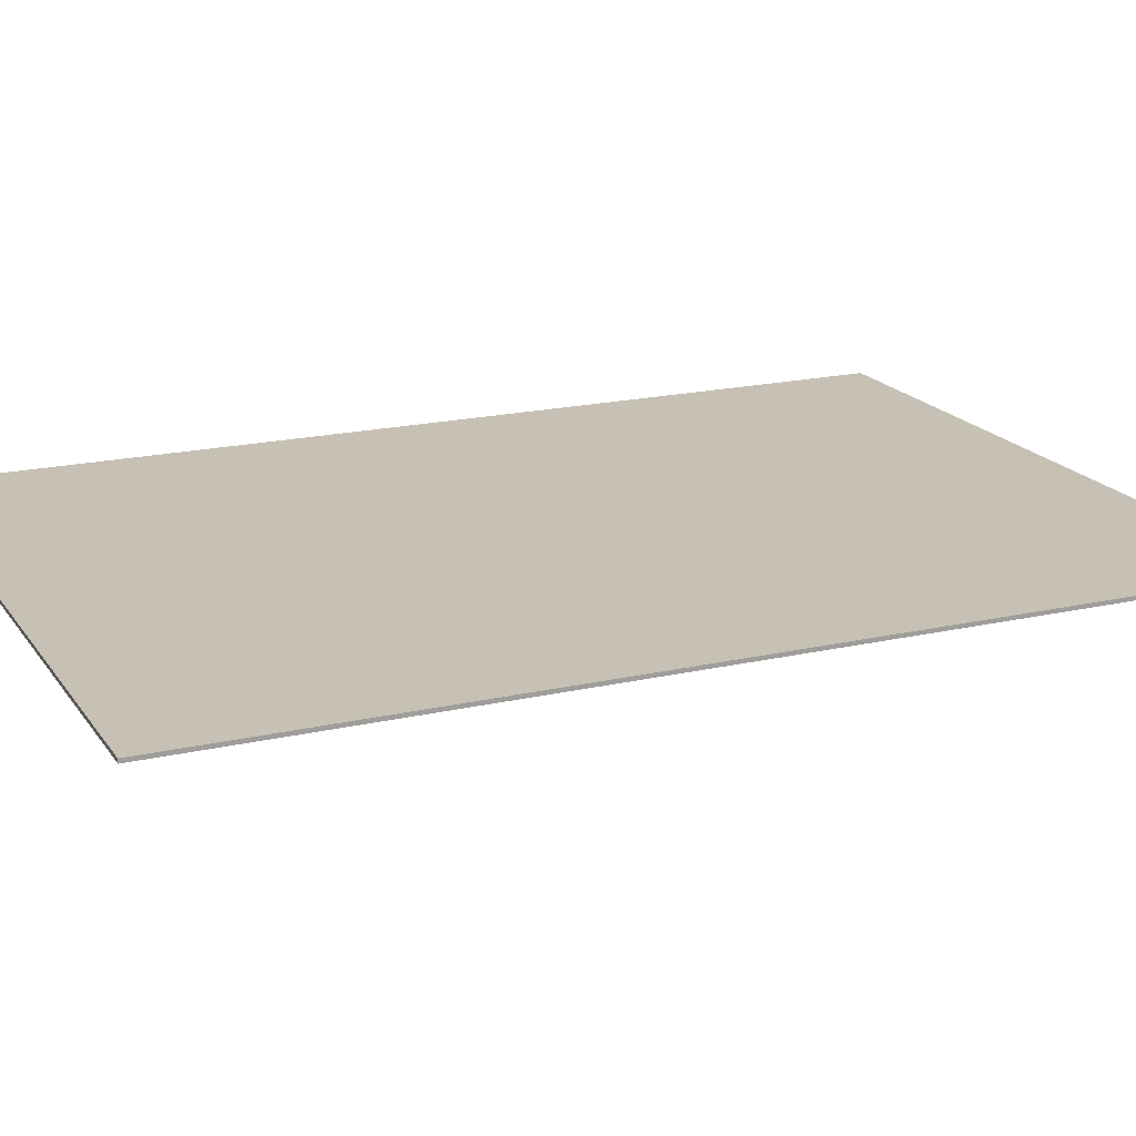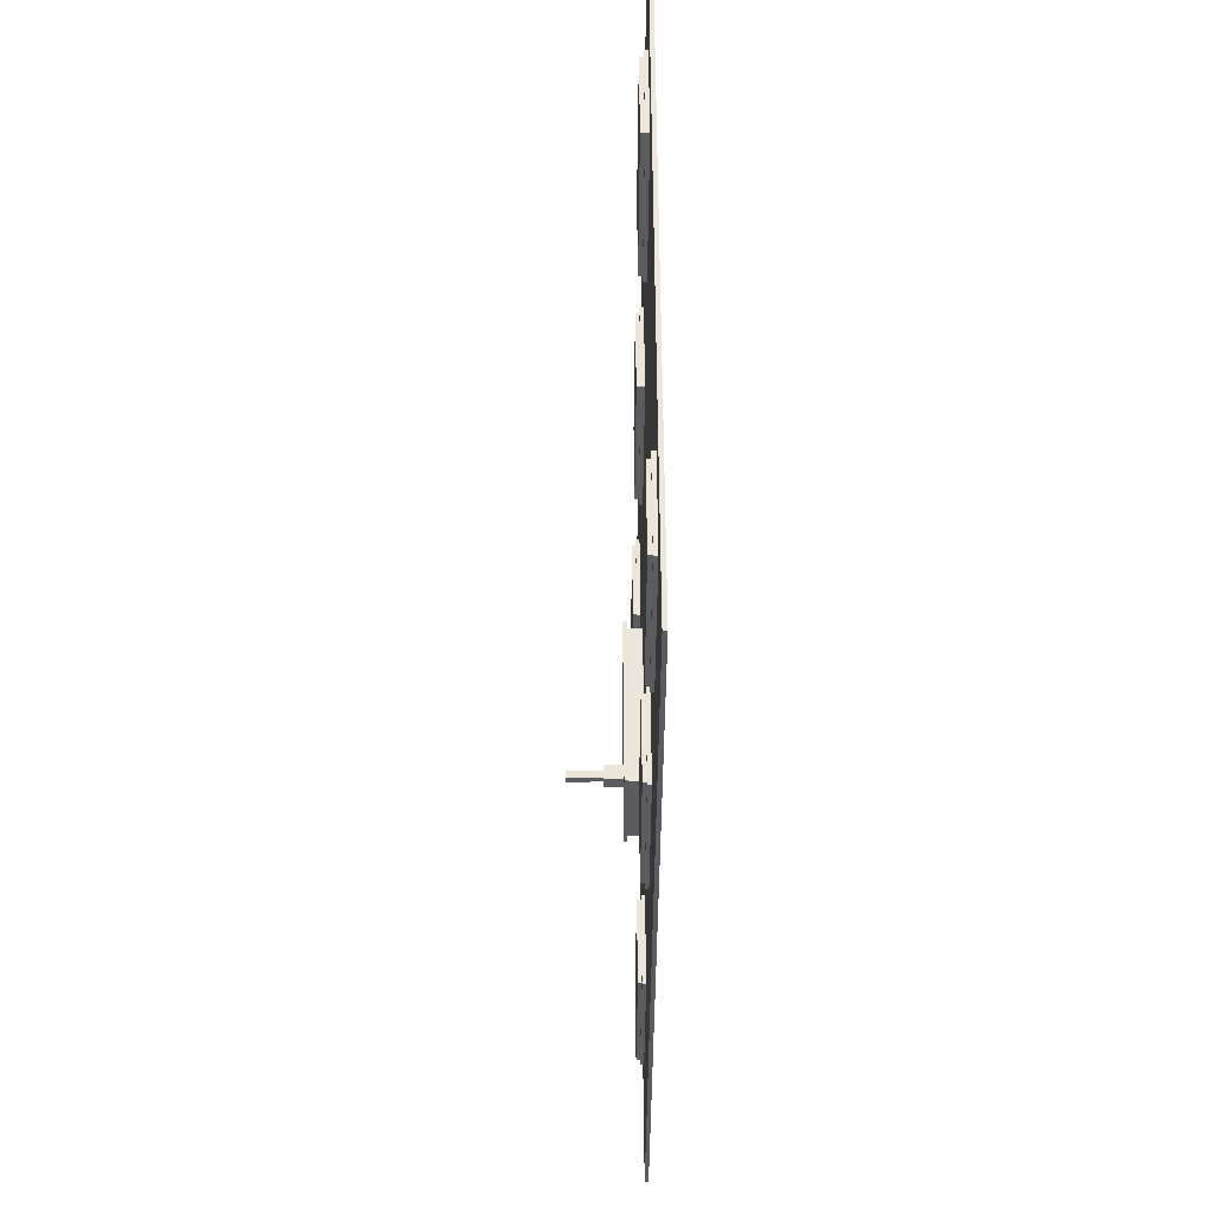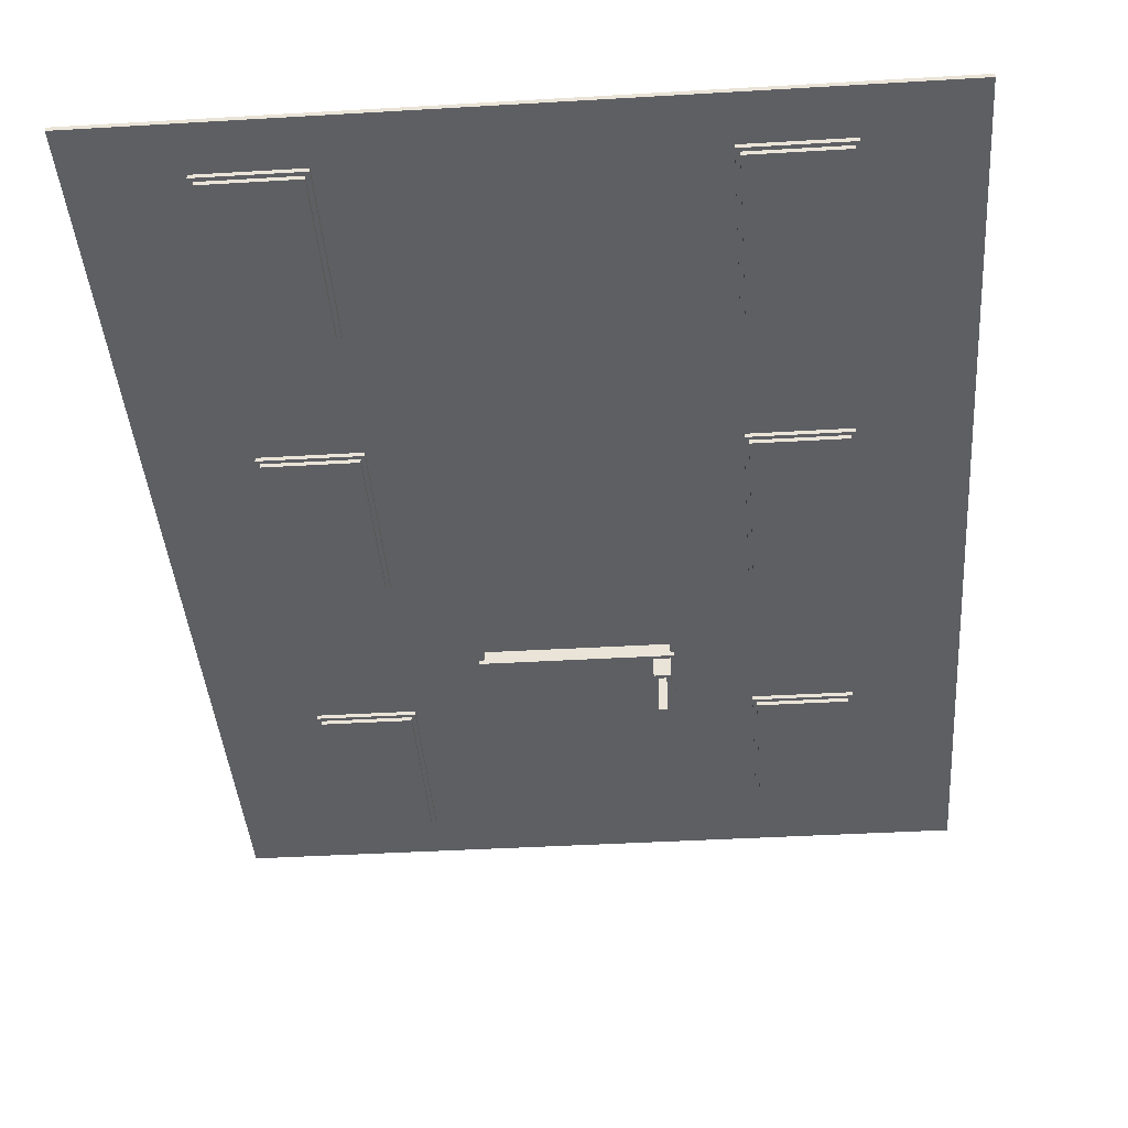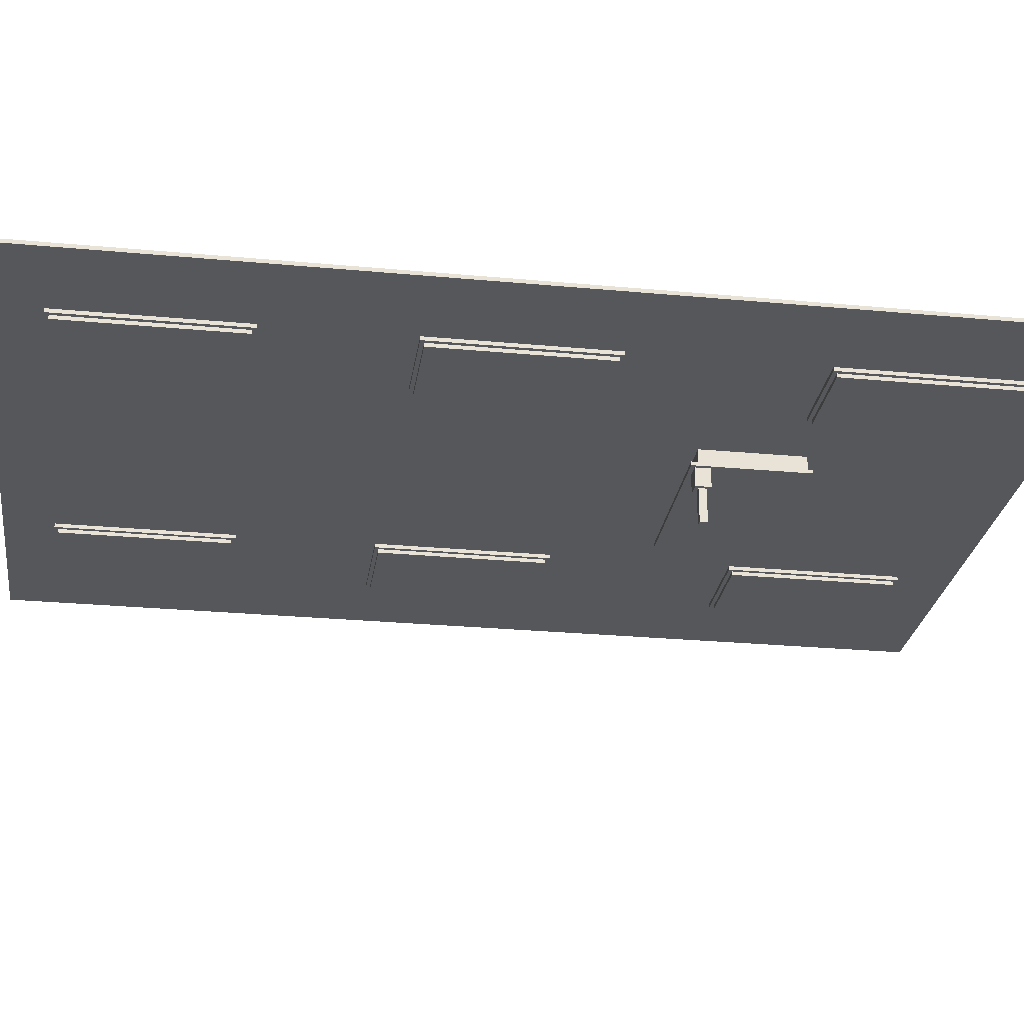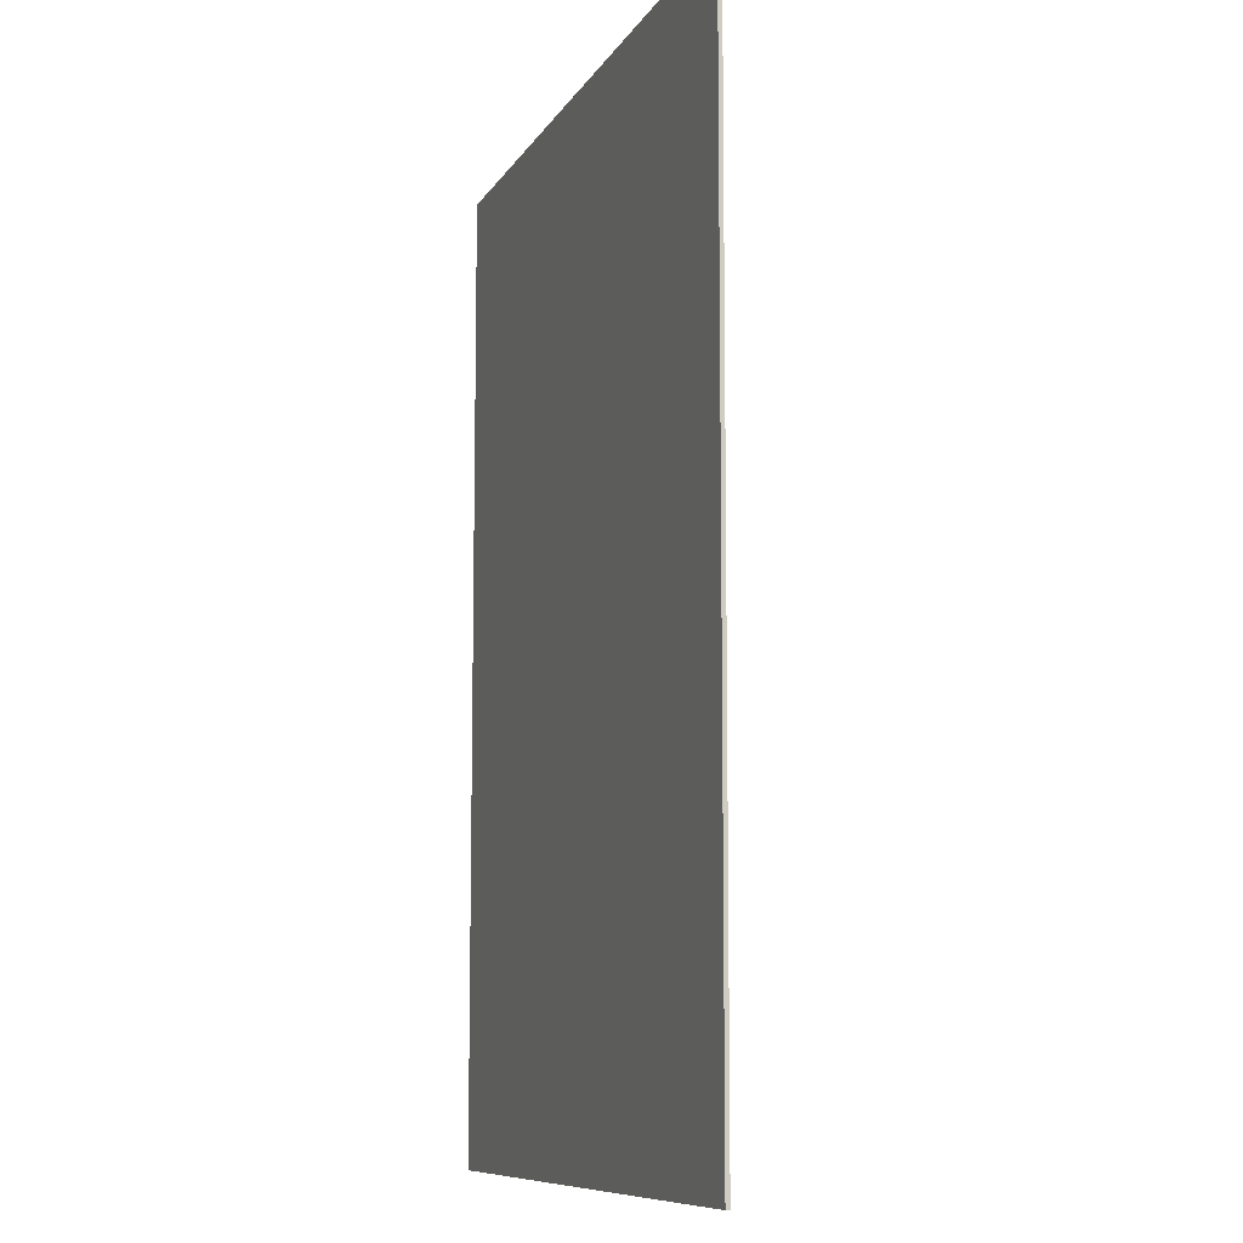
<metadata>
{"format":"obj","ext":"obj","renderer":"f3d","projection":"perspective","resolution":1024,"background":"white","views":[{"elev":18.6,"azim":-113.9,"up":"+Y"},{"elev":55.8,"azim":89.7,"up":"+Z"},{"elev":-39.8,"azim":4.2,"up":"+Y"},{"elev":-26.7,"azim":81.7,"up":"+Y"},{"elev":-9.3,"azim":-108.6,"up":"+Z"}]}
</metadata>
<code>
o
v -9 6.3 12.5
v -9 6.3 -12.5
v -9 6.4 12.5
v -9 6.4 -12.5
v -6.5 6.2 11.2
v -6.5 6.2 6.6
v -6.5 6.2 3
v -6.5 6.2 -1.6
v -6.5 6.2 -6.4
v -6.5 6.2 -11
v -6.5 6.3 11.2
v -6.5 6.3 6.6
v -6.5 6.3 3
v -6.5 6.3 -1.6
v -6.5 6.3 -6.4
v -6.5 6.3 -11
v -6.4 6.1 11.1
v -6.4 6.1 6.7
v -6.4 6.1 2.9
v -6.4 6.1 -1.5
v -6.4 6.1 -6.5
v -6.4 6.1 -10.9
v -6.4 6.2 11.1
v -6.4 6.2 6.7
v -6.4 6.2 2.9
v -6.4 6.2 -1.5
v -6.4 6.2 -6.5
v -6.4 6.2 -10.9
v -2.3 5.8 -4
v -2.3 5.8 -7
v -2.3 5.9 -4
v -2.3 5.9 -7
v -2.2 5.9 -4.2
v -2.2 5.9 -6.9
v -2.2 6.3 -4.2
v -2.2 6.3 -6.9
v 1.8 5.3 -4.1
v 1.8 5.3 -4.5
v 1.8 5.8 -4.1
v 1.8 5.8 -4.5
v 1.9 4.4 -4.2
v 1.9 4.4 -4.4
v 1.9 5.3 -4.2
v 1.9 5.3 -4.4
v 4.1 6.2 11.2
v 4.1 6.2 6.6
v 4.1 6.2 3
v 4.1 6.2 -1.6
v 4.1 6.2 -6.4
v 4.1 6.2 -11
v 4.1 6.3 11.2
v 4.1 6.3 6.6
v 4.1 6.3 3
v 4.1 6.3 -1.6
v 4.1 6.3 -6.4
v 4.1 6.3 -11
v 4.2 6.1 11.1
v 4.2 6.1 6.7
v 4.2 6.1 2.9
v 4.2 6.1 -1.5
v 4.2 6.1 -6.5
v 4.2 6.1 -10.9
v 4.2 6.2 11.1
v 4.2 6.2 6.7
v 4.2 6.2 2.9
v 4.2 6.2 -1.5
v 4.2 6.2 -6.5
v 4.2 6.2 -10.9
v -4.2 6.1 11.1
v -4.2 6.1 6.7
v -4.2 6.1 2.9
v -4.2 6.1 -1.5
v -4.2 6.1 -6.5
v -4.2 6.1 -10.9
v -4.2 6.2 11.1
v -4.2 6.2 6.7
v -4.2 6.2 2.9
v -4.2 6.2 -1.5
v -4.2 6.2 -6.5
v -4.2 6.2 -10.9
v -4.1 6.2 11.2
v -4.1 6.2 6.6
v -4.1 6.2 3
v -4.1 6.2 -1.6
v -4.1 6.2 -6.4
v -4.1 6.2 -11
v -4.1 6.3 11.2
v -4.1 6.3 6.6
v -4.1 6.3 3
v -4.1 6.3 -1.6
v -4.1 6.3 -6.4
v -4.1 6.3 -11
v 2.1 4.4 -4.2
v 2.1 4.4 -4.4
v 2.1 5.3 -4.2
v 2.1 5.3 -4.4
v 2.2 5.3 -4.1
v 2.2 5.3 -4.5
v 2.2 5.8 -4.1
v 2.2 5.8 -4.5
v 2.2 5.9 -4.2
v 2.2 5.9 -6.9
v 2.2 6.3 -4.2
v 2.2 6.3 -6.9
v 2.3 5.8 -4
v 2.3 5.8 -7
v 2.3 5.9 -4
v 2.3 5.9 -7
v 6.4 6.1 11.1
v 6.4 6.1 6.7
v 6.4 6.1 2.9
v 6.4 6.1 -1.5
v 6.4 6.1 -6.5
v 6.4 6.1 -10.9
v 6.4 6.2 11.1
v 6.4 6.2 6.7
v 6.4 6.2 2.9
v 6.4 6.2 -1.5
v 6.4 6.2 -6.5
v 6.4 6.2 -10.9
v 6.5 6.2 11.2
v 6.5 6.2 6.6
v 6.5 6.2 3
v 6.5 6.2 -1.6
v 6.5 6.2 -6.4
v 6.5 6.2 -11
v 6.5 6.3 11.2
v 6.5 6.3 6.6
v 6.5 6.3 3
v 6.5 6.3 -1.6
v 6.5 6.3 -6.4
v 6.5 6.3 -11
v 9 6.3 12.5
v 9 6.3 -12.5
v 9 6.4 12.5
v 9 6.4 -12.5
v -9 6.3 12.5
v -9 6.4 12.5
v 9 6.3 12.5
v 9 6.4 12.5
v -6.5 6.2 11.2
v -6.5 6.3 11.2
v -4.1 6.2 11.2
v -4.1 6.3 11.2
v 4.1 6.2 11.2
v 4.1 6.3 11.2
v 6.5 6.2 11.2
v 6.5 6.3 11.2
v -6.4 6.1 11.1
v -6.4 6.2 11.1
v -4.2 6.1 11.1
v -4.2 6.2 11.1
v 4.2 6.1 11.1
v 4.2 6.2 11.1
v 6.4 6.1 11.1
v 6.4 6.2 11.1
v -6.5 6.2 3
v -6.5 6.3 3
v -4.1 6.2 3
v -4.1 6.3 3
v 4.1 6.2 3
v 4.1 6.3 3
v 6.5 6.2 3
v 6.5 6.3 3
v -6.4 6.1 2.9
v -6.4 6.2 2.9
v -4.2 6.1 2.9
v -4.2 6.2 2.9
v 4.2 6.1 2.9
v 4.2 6.2 2.9
v 6.4 6.1 2.9
v 6.4 6.2 2.9
v -2.3 5.8 -4
v -2.3 5.9 -4
v 2.3 5.8 -4
v 2.3 5.9 -4
v 1.8 5.3 -4.1
v 1.8 5.8 -4.1
v 2.2 5.3 -4.1
v 2.2 5.8 -4.1
v -2.2 5.9 -4.2
v -2.2 6.3 -4.2
v 1.8 5.9 -4.2
v 1.9 4.4 -4.2
v 1.9 5.3 -4.2
v 2.1 4.4 -4.2
v 2.1 5.3 -4.2
v 2.2 5.9 -4.2
v 2.2 6.3 -4.2
v -6.5 6.2 -6.4
v -6.5 6.3 -6.4
v -4.1 6.2 -6.4
v -4.1 6.3 -6.4
v 4.1 6.2 -6.4
v 4.1 6.3 -6.4
v 6.5 6.2 -6.4
v 6.5 6.3 -6.4
v -6.4 6.1 -6.5
v -6.4 6.2 -6.5
v -4.2 6.1 -6.5
v -4.2 6.2 -6.5
v 4.2 6.1 -6.5
v 4.2 6.2 -6.5
v 6.4 6.1 -6.5
v 6.4 6.2 -6.5
v -6.4 6.1 6.7
v -6.4 6.2 6.7
v -4.2 6.1 6.7
v -4.2 6.2 6.7
v 4.2 6.1 6.7
v 4.2 6.2 6.7
v 6.4 6.1 6.7
v 6.4 6.2 6.7
v -6.5 6.2 6.6
v -6.5 6.3 6.6
v -4.1 6.2 6.6
v -4.1 6.3 6.6
v 4.1 6.2 6.6
v 4.1 6.3 6.6
v 6.5 6.2 6.6
v 6.5 6.3 6.6
v -6.4 6.1 -1.5
v -6.4 6.2 -1.5
v -4.2 6.1 -1.5
v -4.2 6.2 -1.5
v 4.2 6.1 -1.5
v 4.2 6.2 -1.5
v 6.4 6.1 -1.5
v 6.4 6.2 -1.5
v -6.5 6.2 -1.6
v -6.5 6.3 -1.6
v -4.1 6.2 -1.6
v -4.1 6.3 -1.6
v 4.1 6.2 -1.6
v 4.1 6.3 -1.6
v 6.5 6.2 -1.6
v 6.5 6.3 -1.6
v 1.9 4.4 -4.4
v 1.9 5.3 -4.4
v 2.1 4.4 -4.4
v 2.1 5.3 -4.4
v 1.8 5.3 -4.5
v 1.8 5.8 -4.5
v 2.2 5.3 -4.5
v 2.2 5.8 -4.5
v -2.2 5.9 -6.9
v -2.2 6.3 -6.9
v 2.2 5.9 -6.9
v 2.2 6.3 -6.9
v -2.3 5.8 -7
v -2.3 5.9 -7
v 2.3 5.8 -7
v 2.3 5.9 -7
v -6.4 6.1 -10.9
v -6.4 6.2 -10.9
v -4.2 6.1 -10.9
v -4.2 6.2 -10.9
v 4.2 6.1 -10.9
v 4.2 6.2 -10.9
v 6.4 6.1 -10.9
v 6.4 6.2 -10.9
v -6.5 6.2 -11
v -6.5 6.3 -11
v -4.1 6.2 -11
v -4.1 6.3 -11
v 4.1 6.2 -11
v 4.1 6.3 -11
v 6.5 6.2 -11
v 6.5 6.3 -11
v -9 6.3 -12.5
v -9 6.4 -12.5
v 9 6.3 -12.5
v 9 6.4 -12.5
v 1.9 4.4 -4.2
v 2.1 4.4 -4.2
v 1.9 4.4 -4.4
v 2.1 4.4 -4.4
v 1.8 5.3 -4.1
v 2.2 5.3 -4.1
v 1.9 5.3 -4.2
v 2.1 5.3 -4.2
v 1.9 5.3 -4.4
v 2.1 5.3 -4.4
v 1.8 5.3 -4.5
v 2.2 5.3 -4.5
v -2.3 5.8 -4
v 2.3 5.8 -4
v 1.8 5.8 -4.1
v 2.2 5.8 -4.1
v 1.8 5.8 -4.5
v 2.2 5.8 -4.5
v -2.3 5.8 -7
v 2.3 5.8 -7
v -6.4 6.1 11.1
v -4.2 6.1 11.1
v 4.2 6.1 11.1
v 6.4 6.1 11.1
v -6.4 6.1 6.7
v -4.2 6.1 6.7
v 4.2 6.1 6.7
v 6.4 6.1 6.7
v -6.4 6.1 2.9
v -4.2 6.1 2.9
v 4.2 6.1 2.9
v 6.4 6.1 2.9
v -6.4 6.1 -1.5
v -4.2 6.1 -1.5
v 4.2 6.1 -1.5
v 6.4 6.1 -1.5
v -6.4 6.1 -6.5
v -4.2 6.1 -6.5
v 4.2 6.1 -6.5
v 6.4 6.1 -6.5
v -6.4 6.1 -10.9
v -4.2 6.1 -10.9
v 4.2 6.1 -10.9
v 6.4 6.1 -10.9
v -6.5 6.2 11.2
v -4.1 6.2 11.2
v 4.1 6.2 11.2
v 6.5 6.2 11.2
v -6.4 6.2 11.1
v -4.2 6.2 11.1
v 4.2 6.2 11.1
v 6.4 6.2 11.1
v -6.4 6.2 6.7
v -4.2 6.2 6.7
v 4.2 6.2 6.7
v 6.4 6.2 6.7
v -6.5 6.2 6.6
v -4.1 6.2 6.6
v 4.1 6.2 6.6
v 6.5 6.2 6.6
v -6.5 6.2 3
v -4.1 6.2 3
v 4.1 6.2 3
v 6.5 6.2 3
v -6.4 6.2 2.9
v -4.2 6.2 2.9
v 4.2 6.2 2.9
v 6.4 6.2 2.9
v -6.4 6.2 -1.5
v -4.2 6.2 -1.5
v 4.2 6.2 -1.5
v 6.4 6.2 -1.5
v -6.5 6.2 -1.6
v -4.1 6.2 -1.6
v 4.1 6.2 -1.6
v 6.5 6.2 -1.6
v -6.5 6.2 -6.4
v -4.1 6.2 -6.4
v 4.1 6.2 -6.4
v 6.5 6.2 -6.4
v -6.4 6.2 -6.5
v -4.2 6.2 -6.5
v 4.2 6.2 -6.5
v 6.4 6.2 -6.5
v -6.4 6.2 -10.9
v -4.2 6.2 -10.9
v 4.2 6.2 -10.9
v 6.4 6.2 -10.9
v -6.5 6.2 -11
v -4.1 6.2 -11
v 4.1 6.2 -11
v 6.5 6.2 -11
v -9 6.3 12.5
v 9 6.3 12.5
v -6.5 6.3 11.2
v -4.1 6.3 11.2
v 4.1 6.3 11.2
v 6.5 6.3 11.2
v -6.5 6.3 6.6
v -4.1 6.3 6.6
v 4.1 6.3 6.6
v 6.5 6.3 6.6
v -6.5 6.3 3
v -4.1 6.3 3
v 4.1 6.3 3
v 6.5 6.3 3
v -6.5 6.3 -1.6
v -4.1 6.3 -1.6
v 4.1 6.3 -1.6
v 6.5 6.3 -1.6
v -2.2 6.3 -4.2
v 2.2 6.3 -4.2
v -6.5 6.3 -6.4
v -4.1 6.3 -6.4
v 4.1 6.3 -6.4
v 6.5 6.3 -6.4
v -2.2 6.3 -6.9
v 2.2 6.3 -6.9
v -6.5 6.3 -11
v -4.1 6.3 -11
v 4.1 6.3 -11
v 6.5 6.3 -11
v -9 6.3 -12.5
v 9 6.3 -12.5
v -2.3 5.9 -4
v 2.3 5.9 -4
v 1.8 5.9 -4.1
v 2.2 5.9 -4.1
v -2.2 5.9 -4.2
v 1.8 5.9 -4.2
v 2.2 5.9 -4.2
v -2.2 5.9 -6.9
v 2.2 5.9 -6.9
v -2.3 5.9 -7
v 2.3 5.9 -7
v -9 6.4 12.5
v 9 6.4 12.5
v -9 6.4 -12.5
v 9 6.4 -12.5
f 3 2 1
f 4 2 3
f 11 6 5
f 12 6 11
f 13 8 7
f 14 8 13
f 15 10 9
f 16 10 15
f 23 18 17
f 24 18 23
f 25 20 19
f 26 20 25
f 27 22 21
f 28 22 27
f 31 30 29
f 32 30 31
f 35 34 33
f 36 34 35
f 39 38 37
f 40 38 39
f 43 42 41
f 44 42 43
f 51 46 45
f 52 46 51
f 53 48 47
f 54 48 53
f 55 50 49
f 56 50 55
f 63 58 57
f 64 58 63
f 65 60 59
f 66 60 65
f 67 62 61
f 68 62 67
f 69 70 75
f 75 70 76
f 71 72 77
f 77 72 78
f 73 74 79
f 79 74 80
f 81 82 87
f 87 82 88
f 83 84 89
f 89 84 90
f 85 86 91
f 91 86 92
f 93 94 95
f 95 94 96
f 97 98 99
f 99 98 100
f 101 102 103
f 103 102 104
f 105 106 107
f 107 106 108
f 109 110 115
f 115 110 116
f 111 112 117
f 117 112 118
f 113 114 119
f 119 114 120
f 121 122 127
f 127 122 128
f 123 124 129
f 129 124 130
f 125 126 131
f 131 126 132
f 133 134 135
f 135 134 136
f 139 138 137
f 140 138 139
f 143 142 141
f 144 142 143
f 147 146 145
f 148 146 147
f 151 150 149
f 152 150 151
f 155 154 153
f 156 154 155
f 159 158 157
f 160 158 159
f 163 162 161
f 164 162 163
f 167 166 165
f 168 166 167
f 171 170 169
f 172 170 171
f 175 174 173
f 176 174 175
f 179 178 177
f 180 178 179
f 183 182 181
f 186 185 184
f 187 185 186
f 188 182 183
f 189 182 188
f 192 191 190
f 193 191 192
f 196 195 194
f 197 195 196
f 200 199 198
f 201 199 200
f 204 203 202
f 205 203 204
f 206 207 208
f 208 207 209
f 210 211 212
f 212 211 213
f 214 215 216
f 216 215 217
f 218 219 220
f 220 219 221
f 222 223 224
f 224 223 225
f 226 227 228
f 228 227 229
f 230 231 232
f 232 231 233
f 234 235 236
f 236 235 237
f 238 239 240
f 240 239 241
f 242 243 244
f 244 243 245
f 246 247 248
f 248 247 249
f 250 251 252
f 252 251 253
f 254 255 256
f 256 255 257
f 258 259 260
f 260 259 261
f 262 263 264
f 264 263 265
f 266 267 268
f 268 267 269
f 270 271 272
f 272 271 273
f 276 275 274
f 277 275 276
f 280 279 278
f 281 279 280
f 282 280 278
f 283 279 281
f 284 282 278
f 284 283 282
f 285 279 283
f 285 283 284
f 288 287 286
f 289 287 288
f 290 288 286
f 291 287 289
f 292 290 286
f 292 291 290
f 293 287 291
f 293 291 292
f 298 295 294
f 299 295 298
f 300 297 296
f 301 297 300
f 306 303 302
f 307 303 306
f 308 305 304
f 309 305 308
f 314 311 310
f 315 311 314
f 316 313 312
f 317 313 316
f 322 319 318
f 323 319 322
f 324 321 320
f 325 321 324
f 326 322 318
f 327 319 323
f 328 324 320
f 329 321 325
f 330 326 318
f 330 327 326
f 331 319 327
f 331 327 330
f 332 329 328
f 332 328 320
f 333 321 329
f 333 329 332
f 338 335 334
f 339 335 338
f 340 337 336
f 341 337 340
f 342 338 334
f 343 335 339
f 344 340 336
f 345 337 341
f 346 342 334
f 346 343 342
f 347 335 343
f 347 343 346
f 348 345 344
f 348 344 336
f 349 337 345
f 349 345 348
f 354 351 350
f 355 351 354
f 356 353 352
f 357 353 356
f 358 354 350
f 359 351 355
f 360 356 352
f 361 353 357
f 362 358 350
f 362 359 358
f 363 351 359
f 363 359 362
f 364 361 360
f 364 360 352
f 365 353 361
f 365 361 364
f 368 367 366
f 369 367 368
f 370 367 369
f 371 367 370
f 372 368 366
f 373 370 369
f 374 370 373
f 375 367 371
f 376 374 373
f 376 375 374
f 376 372 366
f 376 373 372
f 377 375 376
f 378 375 377
f 379 367 375
f 379 375 378
f 380 376 366
f 381 378 377
f 382 378 381
f 383 367 379
f 384 382 381
f 384 383 382
f 384 381 380
f 385 383 384
f 386 380 366
f 386 384 380
f 387 384 386
f 388 383 385
f 389 367 383
f 389 383 388
f 390 384 387
f 391 388 385
f 392 386 366
f 393 390 387
f 393 391 390
f 394 388 391
f 394 391 393
f 395 367 389
f 396 394 393
f 396 395 394
f 396 392 366
f 396 393 392
f 397 367 395
f 397 395 396
f 398 399 400
f 400 399 401
f 398 400 402
f 400 401 403
f 402 400 403
f 401 399 404
f 403 401 404
f 398 402 405
f 404 399 406
f 398 405 407
f 405 406 407
f 406 399 408
f 407 406 408
f 409 410 411
f 411 410 412

</code>
